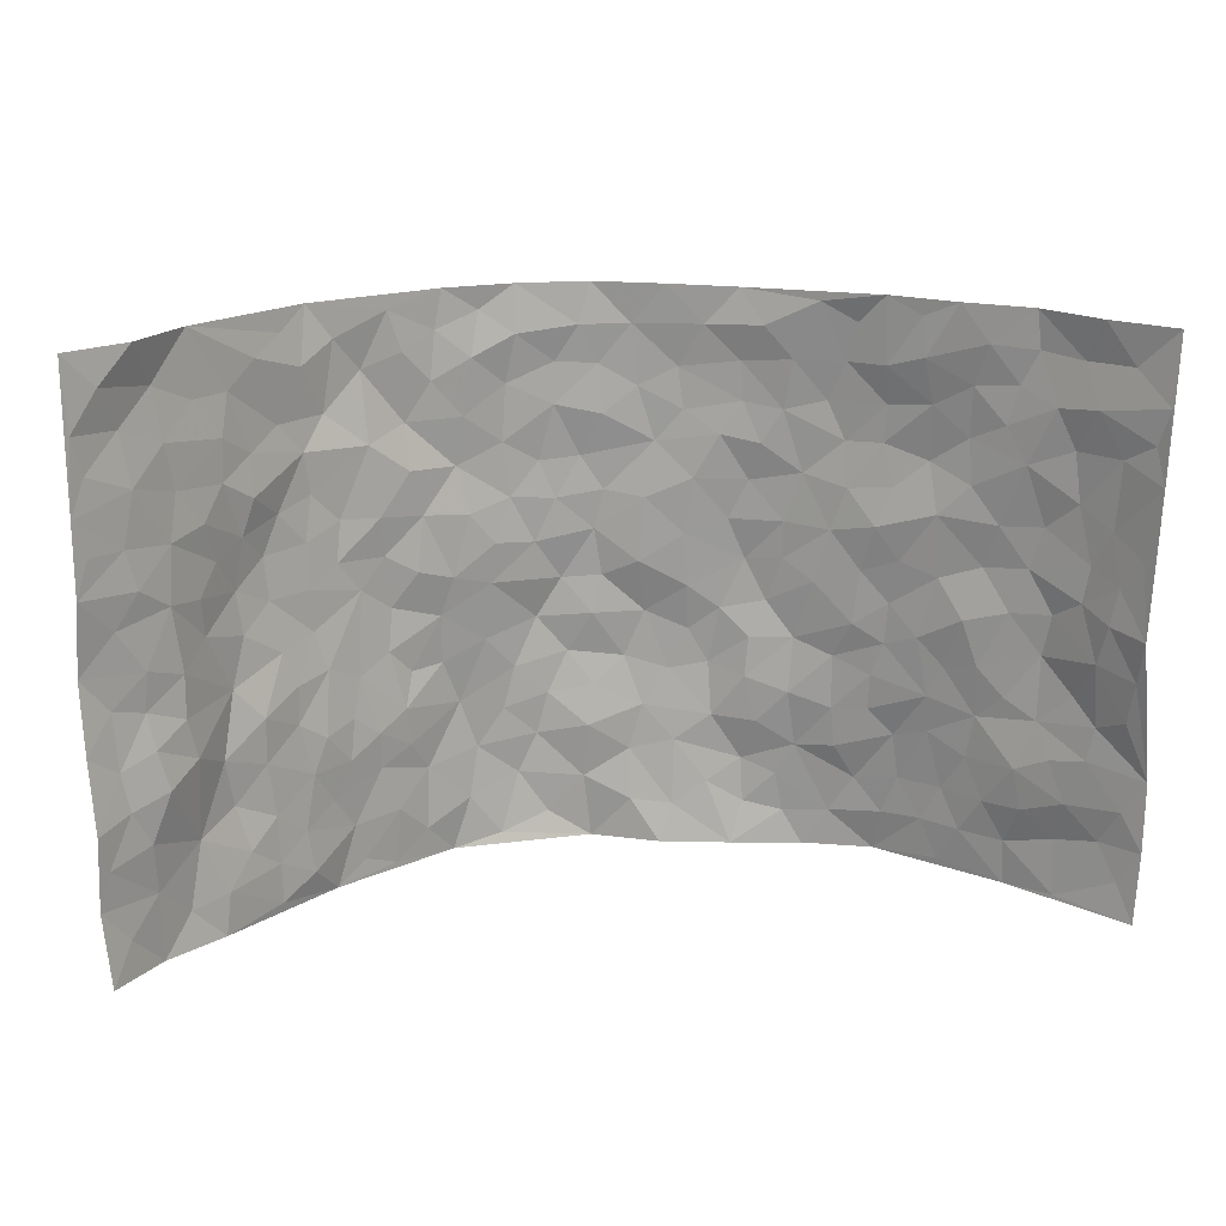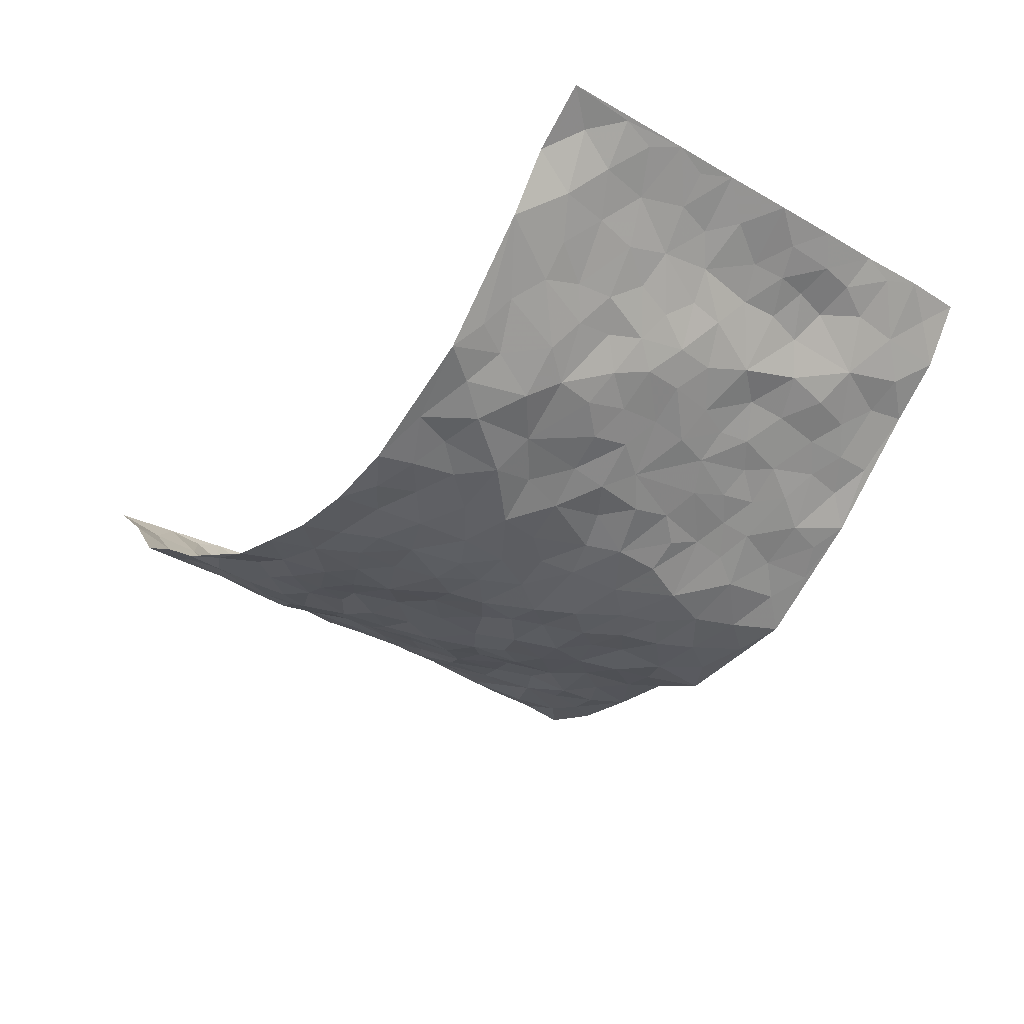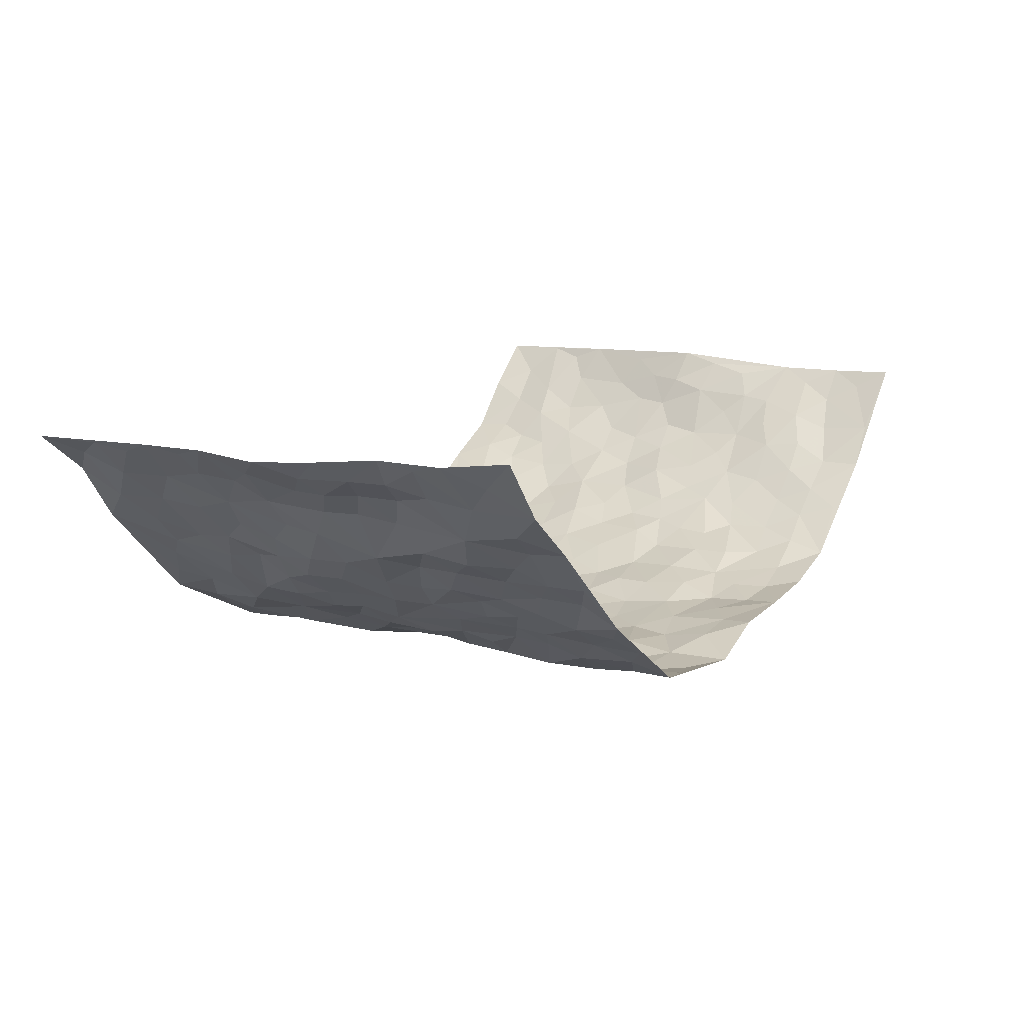
<metadata>
{"format":"obj","ext":"obj","renderer":"f3d","projection":"perspective","resolution":1024,"background":"white","views":[{"elev":18.1,"azim":-8.3,"up":"+Y"},{"elev":-34.8,"azim":-127.7,"up":"+Z"},{"elev":11.2,"azim":-58.8,"up":"+Z"}]}
</metadata>
<code>
v -0.8169 0.008994 0.326
v -0.8348 1.003 0.2935
v 0.8292 -0.004839 0.3006
v 0.8397 0.9919 0.306
v -0.6883 0.3969 0.1845
v -0.8412 0.5057 0.2892
v -0.7345 0.363 0.2278
v -0.004462 0.003264 -0.185
v -0.8264 0.2583 0.3119
v -0.7903 0.3433 0.2631
v -0.645 0.004987 0.1468
v -0.8304 0.133 0.3117
v -0.6356 0.2964 0.1162
v -0.7422 0.005816 0.2253
v -0.7162 0.2937 0.2236
v -0.4596 0.003498 -0.02076
v -0.8133 0.1952 0.297
v -0.2939 0.1683 -0.1364
v -0.673 0.3261 0.1728
v -0.7447 0.1251 0.2286
v -0.7879 0.06979 0.2752
v -0.6986 0.06797 0.1789
v -0.5999 0.1305 0.1009
v -0.6367 0.07875 0.1397
v -0.7484 0.2126 0.2398
v -0.7768 0.276 0.2614
v -0.6785 0.1815 0.1591
v -0.6233 0.213 0.1023
v -0.7422 0.4928 0.226
v -0.8354 0.3815 0.299
v -0.659 1.002 0.1174
v -0.4922 0.2248 0.01228
v 0.255 0.1563 -0.1334
v -0.8336 0.7547 0.2979
v -0.358 0.3945 -0.09894
v -0.6863 0.7575 0.1609
v -0.6996 0.8358 0.1716
v -0.5363 0.4449 0.02684
v -0.5605 0.6085 0.02518
v -0.4776 0.9989 -0.05773
v -0.8149 0.6925 0.2839
v -0.6063 0.5655 0.06951
v -0.3815 0.7552 -0.09264
v -0.4688 0.2823 -0.003368
v -0.4292 0.227 -0.03446
v -0.4608 0.1642 -0.01518
v -0.4337 0.6382 -0.06466
v -0.3611 0.5612 -0.1042
v 0.1595 0.4729 -0.149
v -0.3247 0.2224 -0.1091
v -0.2134 0.6111 -0.1624
v -0.3654 0.6309 -0.09499
v -0.2991 0.05826 -0.1265
v -0.5696 0.7131 0.05457
v -0.3773 0.1957 -0.07495
v -0.7459 0.6231 0.2321
v -0.04294 0.3491 -0.1981
v 0.0546 0.3393 -0.1855
v 0.2912 0.4507 -0.1193
v -0.09953 0.5514 -0.1886
v -0.1683 0.5563 -0.1713
v 0.08627 0.6299 -0.1626
v -0.5683 0.3498 0.07263
v -0.6588 0.5779 0.1418
v -0.8126 0.8149 0.2781
v -0.5091 0.1315 0.02997
v -0.3557 0.01316 -0.09046
v -0.6879 0.4705 0.1814
v -0.5562 0.1755 0.0641
v -0.5523 0.02068 0.0654
v -0.252 0.002086 -0.1602
v -0.5541 0.09102 0.06509
v -0.4966 0.05503 0.02466
v -0.4103 0.03879 -0.05517
v -0.4263 0.1057 -0.04367
v -0.7634 0.6913 0.2415
v -0.8279 0.8787 0.2907
v -0.6541 0.5126 0.131
v -0.003872 1 -0.1834
v -0.6973 0.6802 0.1804
v -0.5152 0.3173 0.02359
v -0.4839 0.4626 -0.02044
v 0.002909 0.5715 -0.1874
v -0.05352 0.483 -0.1977
v -0.001418 0.4197 -0.1843
v -0.1324 0.1282 -0.1936
v -0.5337 0.6729 0.006983
v -0.7844 0.5678 0.2553
v -0.6468 0.6951 0.1286
v -0.4222 0.2987 -0.04435
v -0.5684 0.2707 0.07082
v -0.4803 0.6903 -0.03767
v -0.1773 0.4853 -0.1738
v -0.2658 0.4371 -0.1523
v -0.5909 0.6522 0.06249
v -0.01748 0.118 -0.1832
v -0.4027 0.5118 -0.07803
v -0.3317 0.2896 -0.1028
v -0.2424 0.5043 -0.1522
v -0.1867 0.383 -0.1793
v -0.8334 0.6304 0.298
v -0.6323 0.6265 0.1055
v -0.702 0.5846 0.1917
v -0.348 0.1111 -0.09017
v -0.4919 0.5352 -0.01634
v -0.6172 0.4086 0.09144
v -0.1372 0.3251 -0.1925
v -0.1572 0.2503 -0.1896
v -0.4909 0.6139 -0.0222
v 0.1042 0.7282 -0.1656
v -0.01062 0.2162 -0.1739
v -0.07898 0.2741 -0.1934
v -0.00053 0.2894 -0.1838
v -0.4093 0.3652 -0.06148
v -0.2051 0.1846 -0.1818
v -0.5963 0.4908 0.06951
v -0.5116 0.3836 0.01796
v -0.4618 0.3933 -0.0252
v -0.3042 0.5249 -0.1235
v -0.2645 0.3514 -0.158
v -0.3515 0.4682 -0.1116
v -0.235 0.272 -0.1749
v -0.09692 0.4122 -0.2022
v -0.5539 0.5339 0.02542
v -0.09897 0.199 -0.195
v -0.2203 0.094 -0.1694
v -0.3783 0.2598 -0.07042
v -0.7973 0.4428 0.2599
v -0.7474 0.4254 0.2248
v 0.08964 0.4226 -0.1785
v 0.202 0.2373 -0.1401
v 0.07631 0.5158 -0.1643
v 0.01603 0.4878 -0.1878
v 0.1627 0.3925 -0.1588
v 0.7115 0.4917 0.1556
v 0.2148 0.4335 -0.1405
v 0.256 0.3129 -0.1176
v 0.154 0.5665 -0.1473
v 0.1178 0.9982 -0.1515
v -0.293 0.6202 -0.1363
v 0.4064 0.8784 -0.05408
v 0.4583 0.9963 -0.009484
v -0.2198 0.7801 -0.1673
v -0.06354 0.8654 -0.1886
v -0.3193 0.3494 -0.1238
v -0.4409 0.5677 -0.05475
v -0.0807 0.05272 -0.19
v -0.1648 0.02218 -0.1748
v 0.11 0.003982 -0.1342
v 0.009251 0.861 -0.1819
v -0.0204 0.7006 -0.1908
v 0.4062 0.1953 -0.0666
v 0.3281 0.289 -0.09231
v 0.552 0.5239 0.02921
v 0.4935 0.5454 -0.004716
v 0.4434 0.1351 -0.06462
v 0.4999 0.227 -0.024
v 0.3987 0.3612 -0.06766
v 0.01911 0.641 -0.1839
v -0.06368 0.6279 -0.1892
v -0.1529 0.7297 -0.1857
v -0.09156 0.6937 -0.1922
v -0.06559 0.7919 -0.1862
v -0.1416 0.6331 -0.1848
v 0.01599 0.7752 -0.1756
v 0.2371 0.9954 -0.1185
v -0.02329 0.9281 -0.1802
v -0.274 0.8456 -0.1519
v -0.2046 0.8801 -0.1666
v -0.3201 0.7803 -0.1393
v -0.2521 0.998 -0.1655
v -0.2344 0.6953 -0.1688
v -0.3135 0.7011 -0.1227
v -0.147 0.8302 -0.1859
v -0.1291 0.9988 -0.1884
v 0.2091 0.7444 -0.1286
v 0.1659 0.6662 -0.1411
v 0.3162 0.5948 -0.1012
v 0.2561 0.5229 -0.1322
v 0.2587 0.665 -0.1226
v 0.409 0.7426 -0.06038
v 0.3439 0.6822 -0.0887
v 0.2748 0.7314 -0.1064
v 0.06465 0.9299 -0.1707
v 0.07472 0.8231 -0.1713
v 0.1412 0.857 -0.1569
v 0.2419 0.8711 -0.1205
v 0.3099 0.7914 -0.09516
v 0.2257 0.5952 -0.1341
v -0.7629 0.8716 0.2266
v -0.6136 0.8201 0.08849
v -0.7462 0.7801 0.2257
v -0.734 1.001 0.2191
v -0.7859 0.9435 0.2617
v -0.7146 0.9252 0.1727
v -0.6564 0.8891 0.1192
v -0.559 0.9317 0.03147
v -0.6033 0.8889 0.06921
v -0.6171 0.7491 0.09363
v -0.5293 0.8161 -0.002796
v -0.5711 0.7836 0.04461
v -0.4876 0.9022 -0.03216
v -0.3914 0.8781 -0.1093
v -0.5179 0.9616 -0.01535
v -0.4545 0.8165 -0.06688
v -0.4345 0.9363 -0.07849
v -0.3448 0.9727 -0.1209
v -0.489 0.7624 -0.03149
v -0.3213 0.9009 -0.1295
v -0.2653 0.9299 -0.1597
v 0.1507 0.7837 -0.1523
v 0.2459 0.8022 -0.12
v 0.1813 0.9313 -0.1366
v 0.3794 0.8103 -0.07237
v 0.3228 0.8782 -0.0839
v 0.3607 0.9799 -0.05829
v 0.2742 0.9345 -0.09459
v 0.4198 0.9465 -0.04082
v 0.3643 0.4931 -0.07551
v 0.316 0.5288 -0.1036
v 0.4535 0.6027 -0.01855
v 0.4122 0.6632 -0.05097
v 0.3882 0.5874 -0.06425
v 0.3433 0.1894 -0.09848
v 0.4591 0.334 -0.03601
v 0.4363 0.5214 -0.03905
v 0.3368 0.3874 -0.09764
v -0.1299 0.9153 -0.1794
v -0.1912 0.9576 -0.1801
v 0.3128 0.1319 -0.1117
v 0.572 0.01247 0.026
v 0.1975 0.3327 -0.1501
v 0.2625 0.3846 -0.119
v 0.5481 0.2461 0.0161
v 0.6694 0.9939 0.1234
v 0.8394 0.2453 0.2961
v 0.4693 0.8105 -0.02469
v 0.6529 0.483 0.1088
v 0.466 0.7448 -0.02796
v 0.8109 0.4924 0.3187
v 0.6138 0.2908 0.07439
v 0.4828 0.4671 -0.01842
v 0.6955 0.3057 0.1496
v 0.5253 0.414 0.01238
v 0.48 0.001929 -0.05935
v 0.08504 0.252 -0.1702
v 0.4879 0.07651 -0.04161
v 0.1311 0.3186 -0.1661
v 0.3998 0.2659 -0.066
v 0.7589 0.2594 0.2242
v 0.5862 0.4592 0.06717
v 0.5454 0.08051 0.005385
v 0.4264 0.4252 -0.04339
v 0.5648 0.3697 0.0374
v 0.2764 0.2314 -0.1123
v 0.4572 0.2709 -0.04035
v 0.2582 0.07648 -0.1284
v 0.3604 0.0009244 -0.09946
v 0.2356 0.0006681 -0.1181
v 0.1944 0.1139 -0.1369
v 0.06212 0.1699 -0.172
v 0.1384 0.1894 -0.1522
v 0.5731 0.1454 0.02955
v 0.7006 0.4178 0.1441
v 0.6655 0.2165 0.1359
v 0.5991 0.0778 0.0571
v 0.6106 0.3815 0.08064
v 0.6496 0.3353 0.11
v 0.7693 0.3201 0.231
v 0.6769 0.5629 0.1242
v 0.6277 0.142 0.09028
v 0.6786 0.1449 0.1432
v 0.7419 0.3615 0.1937
v 0.8021 0.343 0.2789
v 0.7604 0.4318 0.2382
v 0.5442 0.3111 0.0207
v 0.7286 0.1017 0.1749
v 0.3261 0.06196 -0.1111
v 0.4024 0.06854 -0.08468
v 0.0627 0.07921 -0.1589
v 0.134 0.07263 -0.1427
v 0.826 0.7427 0.3132
v 0.6629 0.0755 0.1102
v 0.6034 0.2129 0.06337
v 0.8076 0.4179 0.2982
v 0.7711 0.5023 0.2575
v 0.7111 0.2453 0.1777
v 0.5104 0.1476 -0.02261
v 0.6651 -0.002569 0.1095
v 0.4776 0.3934 -0.02387
v 0.8092 0.05788 0.2666
v 0.8377 0.1197 0.2966
v 0.7344 0.1746 0.1995
v 0.7838 0.1195 0.2341
v 0.7294 0.004161 0.1837
v 0.8082 0.1829 0.2674
v 0.6162 0.5522 0.07068
v 0.6334 0.6289 0.093
v 0.5452 0.6335 0.03092
v 0.7362 0.686 0.185
v 0.5886 0.7682 0.05366
v 0.8074 0.618 0.2968
v 0.6959 0.6368 0.1392
v 0.7529 0.589 0.2081
v 0.6639 0.7388 0.1265
v 0.7434 0.5245 0.2026
v 0.7825 0.5673 0.2628
v 0.7765 0.6531 0.2385
v 0.5932 0.6892 0.06049
v 0.5354 0.7213 0.01059
v 0.4821 0.6725 -0.01285
v 0.748 0.8467 0.2152
v 0.6519 0.8666 0.1085
v 0.7274 0.7719 0.1756
v 0.7826 0.7721 0.2431
v 0.6984 0.8392 0.1601
v 0.8311 0.8673 0.3073
v 0.6356 0.7981 0.09819
v 0.8169 0.8046 0.2902
v 0.6766 0.9268 0.127
v 0.7475 0.9922 0.2204
v 0.5609 0.9949 0.06159
v 0.7317 0.9204 0.1862
v 0.7905 0.922 0.2515
v 0.6057 0.9304 0.08623
v 0.5151 0.8984 0.02849
v 0.4621 0.879 -0.0125
v 0.5105 0.9669 0.02424
v 0.5335 0.8195 0.02353
v 0.5885 0.8574 0.06379
f 29 6 128
f 12 21 20
f 26 10 9
f 55 45 46
f 27 19 15
f 26 9 17
f 101 6 88
f 12 1 21
f 7 15 19
f 125 86 96
f 84 123 85
f 129 29 128
f 25 27 15
f 12 20 17
f 73 75 66
f 22 14 11
f 26 17 25
f 9 12 17
f 25 15 26
f 5 129 7
f 52 146 48
f 55 18 50
f 7 19 5
f 20 27 25
f 124 82 105
f 41 76 34
f 20 14 22
f 14 20 21
f 14 21 1
f 24 22 11
f 24 27 22
f 72 66 69
f 69 32 91
f 70 24 11
f 24 23 27
f 17 20 25
f 27 20 22
f 10 15 7
f 10 26 15
f 23 28 27
f 27 13 19
f 28 23 69
f 13 27 28
f 119 121 94
f 10 7 129
f 6 30 128
f 9 10 30
f 36 192 80
f 80 102 89
f 118 81 44
f 64 103 78
f 115 126 86
f 45 32 46
f 91 63 13
f 129 68 29
f 95 87 54
f 95 54 199
f 202 40 204
f 82 97 105
f 29 88 6
f 18 55 104
f 148 126 71
f 38 82 124
f 50 18 122
f 117 82 38
f 5 19 106
f 82 117 118
f 80 64 102
f 127 45 55
f 194 77 190
f 98 35 114
f 39 124 105
f 127 50 98
f 106 19 13
f 66 75 46
f 39 95 42
f 63 117 38
f 95 89 102
f 101 56 76
f 51 140 99
f 18 53 126
f 62 83 132
f 45 127 90
f 112 113 57
f 103 29 68
f 130 85 58
f 109 39 105
f 35 94 121
f 113 246 58
f 151 165 163
f 120 100 94
f 114 127 98
f 192 190 65
f 95 39 87
f 36 191 37
f 67 104 74
f 56 101 88
f 13 63 106
f 192 34 76
f 268 241 243
f 108 115 125
f 93 84 60
f 133 84 85
f 156 288 157
f 101 76 41
f 80 103 64
f 105 97 146
f 99 61 51
f 92 109 47
f 125 96 111
f 158 227 153
f 75 104 55
f 69 66 32
f 81 91 32
f 106 78 68
f 42 64 78
f 77 34 65
f 24 70 72
f 75 73 16
f 16 71 67
f 2 34 77
f 13 28 91
f 103 56 88
f 56 80 76
f 72 69 23
f 11 16 70
f 16 73 70
f 16 67 74
f 115 18 126
f 24 72 23
f 73 72 70
f 16 74 75
f 72 73 66
f 32 45 44
f 84 83 60
f 66 46 32
f 78 106 116
f 117 63 81
f 67 53 104
f 103 68 78
f 69 91 28
f 36 80 89
f 106 38 116
f 106 68 5
f 81 118 117
f 62 132 138
f 32 44 81
f 53 67 71
f 57 58 85
f 123 100 107
f 93 60 61
f 33 230 224
f 8 96 147
f 132 133 130
f 140 48 119
f 93 100 123
f 122 98 50
f 164 60 160
f 53 71 126
f 125 112 108
f 193 194 195
f 75 55 46
f 63 91 81
f 56 103 80
f 196 198 31
f 18 104 53
f 121 48 97
f 38 106 63
f 118 97 82
f 97 35 121
f 51 172 140
f 130 134 49
f 87 39 109
f 288 252 263
f 97 114 35
f 47 43 92
f 57 113 58
f 248 130 58
f 34 101 41
f 114 90 127
f 116 124 42
f 145 94 35
f 118 114 97
f 167 79 175
f 98 145 35
f 85 123 57
f 43 47 52
f 199 36 89
f 42 78 116
f 159 83 62
f 88 29 103
f 74 104 75
f 118 44 90
f 173 140 172
f 42 95 102
f 190 192 37
f 65 190 77
f 89 95 199
f 125 111 112
f 92 87 109
f 18 115 122
f 177 180 176
f 112 57 107
f 109 105 146
f 93 94 100
f 285 286 275
f 96 86 147
f 137 232 131
f 57 123 107
f 87 92 208
f 49 134 136
f 132 130 49
f 161 164 162
f 50 127 55
f 122 108 107
f 122 107 100
f 48 140 52
f 118 90 114
f 99 119 94
f 123 84 93
f 36 37 192
f 48 121 119
f 120 122 100
f 39 42 124
f 38 124 116
f 248 58 246
f 44 45 90
f 98 122 120
f 146 52 47
f 94 93 99
f 168 209 170
f 212 183 188
f 202 197 200
f 42 102 64
f 107 108 112
f 99 93 61
f 8 280 96
f 112 111 113
f 125 115 86
f 115 108 122
f 128 30 10
f 5 68 129
f 10 129 128
f 132 49 138
f 83 84 133
f 130 133 85
f 83 133 132
f 248 134 130
f 156 152 224
f 151 110 165
f 212 186 211
f 153 224 249
f 254 251 244
f 246 261 262
f 225 158 249
f 49 136 179
f 185 184 150
f 214 188 181
f 181 188 182
f 161 163 174
f 143 170 172
f 110 211 185
f 184 79 167
f 174 228 169
f 62 110 159
f 163 150 144
f 210 169 229
f 170 143 168
f 176 211 110
f 98 120 145
f 94 145 120
f 48 146 97
f 109 146 47
f 148 86 126
f 147 86 148
f 71 8 148
f 8 147 148
f 244 276 254
f 232 136 134
f 174 143 161
f 60 83 160
f 163 162 151
f 159 160 83
f 261 281 262
f 259 281 149
f 219 220 59
f 246 113 111
f 33 255 131
f 157 256 152
f 137 255 153
f 230 278 279
f 262 260 33
f 154 155 242
f 131 255 137
f 248 131 232
f 281 280 149
f 259 258 278
f 220 179 59
f 159 151 160
f 162 160 151
f 164 61 60
f 228 174 144
f 144 174 163
f 159 110 151
f 161 172 164
f 186 184 185
f 161 162 163
f 61 164 51
f 160 162 164
f 187 217 213
f 150 163 165
f 205 202 200
f 79 184 139
f 170 43 173
f 174 169 143
f 161 143 172
f 167 144 150
f 176 180 183
f 172 170 173
f 223 226 221
f 185 150 165
f 99 140 119
f 207 206 203
f 172 51 164
f 43 52 173
f 173 52 140
f 167 175 228
f 228 229 169
f 210 168 169
f 177 110 62
f 189 138 179
f 62 138 177
f 136 232 233
f 181 182 222
f 150 184 167
f 178 180 189
f 49 179 138
f 177 138 189
f 180 178 182
f 178 179 220
f 307 308 304
f 222 223 221
f 215 187 188
f 176 183 212
f 187 213 186
f 214 215 188
f 185 211 186
f 237 181 239
f 182 188 183
f 110 185 165
f 216 215 141
f 211 176 212
f 182 183 180
f 176 110 177
f 213 184 186
f 178 189 179
f 177 189 180
f 195 190 37
f 197 198 200
f 195 194 190
f 34 192 65
f 80 192 76
f 37 196 195
f 194 2 77
f 193 2 194
f 196 37 191
f 31 193 195
f 198 196 191
f 31 195 196
f 199 201 191
f 197 204 31
f 198 191 201
f 31 198 197
f 201 199 54
f 36 199 191
f 54 208 201
f 208 43 205
f 208 54 87
f 198 201 200
f 206 205 203
f 43 170 203
f 210 207 209
f 40 202 206
f 31 204 40
f 197 202 204
f 208 205 200
f 43 203 205
f 205 206 202
f 203 209 207
f 171 40 207
f 40 206 207
f 208 200 201
f 43 208 92
f 170 209 203
f 168 143 169
f 207 210 171
f 168 210 209
f 188 187 212
f 212 187 186
f 166 139 213
f 184 213 139
f 237 214 181
f 215 214 141
f 216 141 218
f 213 217 166
f 142 166 216
f 217 216 166
f 187 215 217
f 216 217 215
f 237 141 214
f 142 216 218
f 223 222 182
f 179 136 59
f 223 220 219
f 267 238 251
f 237 327 141
f 223 182 178
f 158 290 253
f 220 223 178
f 59 233 227
f 233 59 136
f 248 246 131
f 153 249 158
f 251 254 267
f 223 219 226
f 111 261 246
f 297 251 238
f 276 256 157
f 167 228 144
f 229 228 175
f 175 171 229
f 229 171 210
f 260 257 33
f 265 271 272
f 266 289 283
f 269 243 250
f 249 224 152
f 266 283 271
f 227 233 137
f 253 227 158
f 325 313 320
f 135 264 275
f 310 329 239
f 270 298 297
f 249 256 225
f 275 273 269
f 311 222 221
f 155 154 299
f 234 276 157
f 310 311 299
f 222 239 181
f 221 226 155
f 266 263 252
f 242 290 244
f 264 273 275
f 273 264 243
f 242 244 154
f 276 290 225
f 288 234 157
f 240 282 302
f 275 286 306
f 225 290 158
f 234 263 284
f 241 254 276
f 233 232 137
f 137 153 227
f 264 135 238
f 244 251 154
f 260 259 257
f 227 253 219
f 33 224 255
f 154 297 299
f 240 302 307
f 297 154 251
f 264 268 243
f 253 226 219
f 271 284 263
f 277 294 293
f 290 242 253
f 241 234 284
f 59 227 219
f 242 155 226
f 252 245 231
f 157 152 156
f 257 230 33
f 152 256 249
f 278 230 257
f 262 33 131
f 224 153 255
f 259 278 257
f 134 248 232
f 230 279 224
f 96 261 111
f 261 96 280
f 280 281 261
f 246 262 131
f 252 247 245
f 268 267 241
f 283 277 272
f 288 247 252
f 275 274 285
f 295 291 294
f 267 268 264
f 263 234 288
f 309 310 299
f 290 276 244
f 283 272 271
f 267 254 241
f 265 243 241
f 236 240 285
f 297 238 270
f 303 305 298
f 241 276 234
f 221 155 299
f 272 277 293
f 250 243 287
f 286 285 240
f 284 271 265
f 271 263 266
f 295 3 291
f 225 256 276
f 241 284 265
f 289 266 231
f 3 292 291
f 321 235 323
f 293 294 296
f 279 278 258
f 245 279 258
f 279 156 224
f 260 281 259
f 280 8 149
f 262 281 260
f 231 266 252
f 267 264 238
f 306 304 270
f 283 289 295
f 243 269 273
f 236 269 250
f 294 292 296
f 274 236 285
f 269 274 275
f 250 287 293
f 245 289 231
f 236 274 269
f 156 279 247
f 242 226 253
f 247 279 245
f 243 265 287
f 288 156 247
f 265 272 293
f 296 292 236
f 293 287 265
f 295 294 277
f 277 283 295
f 236 250 296
f 289 3 295
f 292 294 291
f 293 296 250
f 300 304 308
f 325 320 235
f 329 330 326
f 270 304 303
f 270 303 298
f 309 305 301
f 135 306 270
f 299 297 298
f 298 309 299
f 238 135 270
f 300 314 305
f 303 300 305
f 304 306 307
f 300 303 304
f 282 319 315
f 322 325 235
f 275 306 135
f 307 306 286
f 240 307 286
f 308 307 302
f 302 282 308
f 308 282 315
f 305 309 298
f 310 309 301
f 310 301 329
f 310 239 311
f 222 311 239
f 299 311 221
f 319 312 315
f 312 323 316
f 301 305 318
f 305 314 316
f 300 308 315
f 316 314 312
f 312 314 315
f 315 314 300
f 323 312 324
f 316 313 318
f 282 4 317
f 330 313 325
f 4 321 324
f 235 320 323
f 282 317 319
f 312 319 317
f 326 325 322
f 316 320 313
f 316 318 305
f 142 218 327
f 327 218 141
f 316 323 320
f 324 312 317
f 4 324 317
f 321 323 324
f 318 313 330
f 328 326 322
f 326 327 329
f 329 327 237
f 326 328 327
f 322 142 328
f 327 328 142
f 329 237 239
f 301 318 330
f 326 330 325
f 330 329 301

</code>
